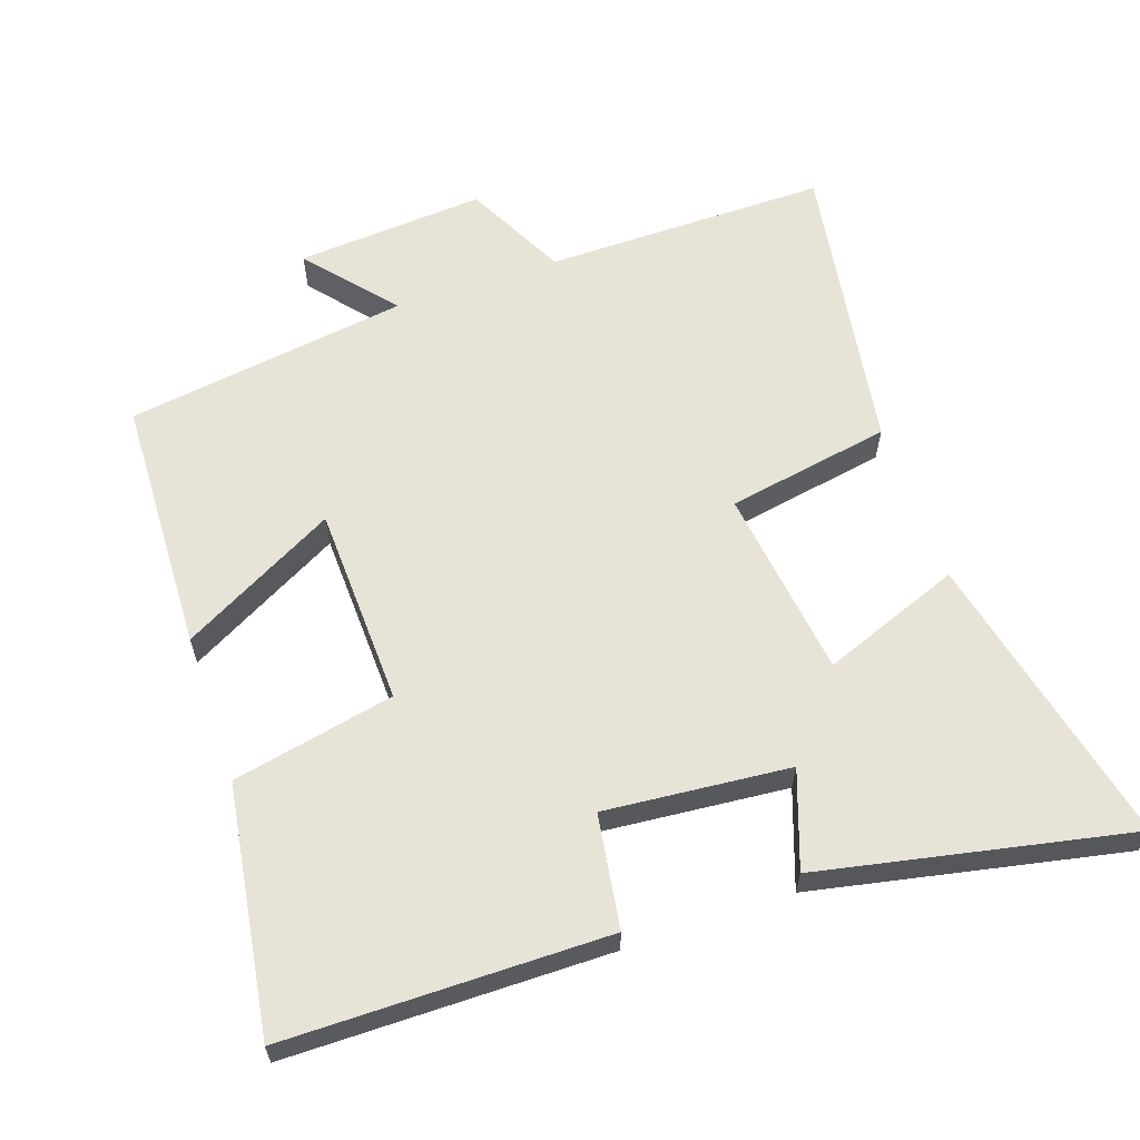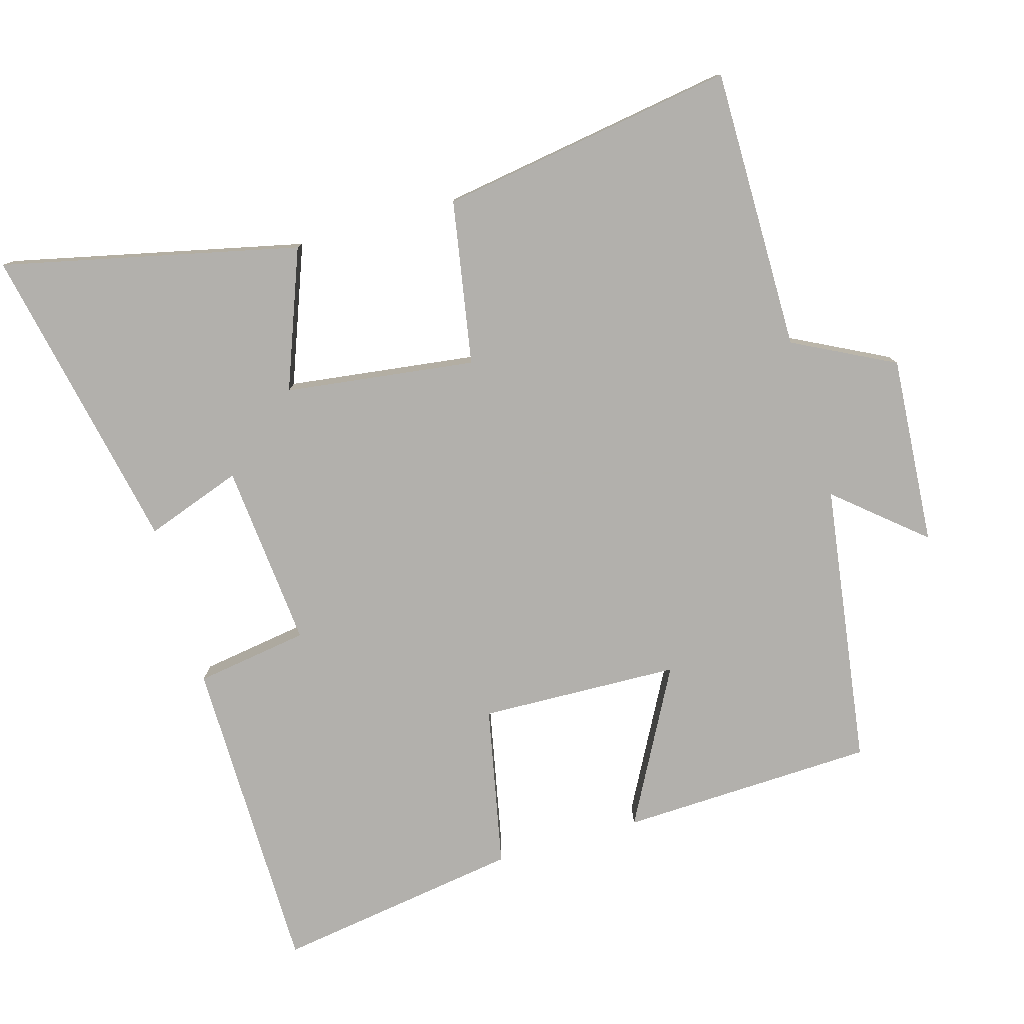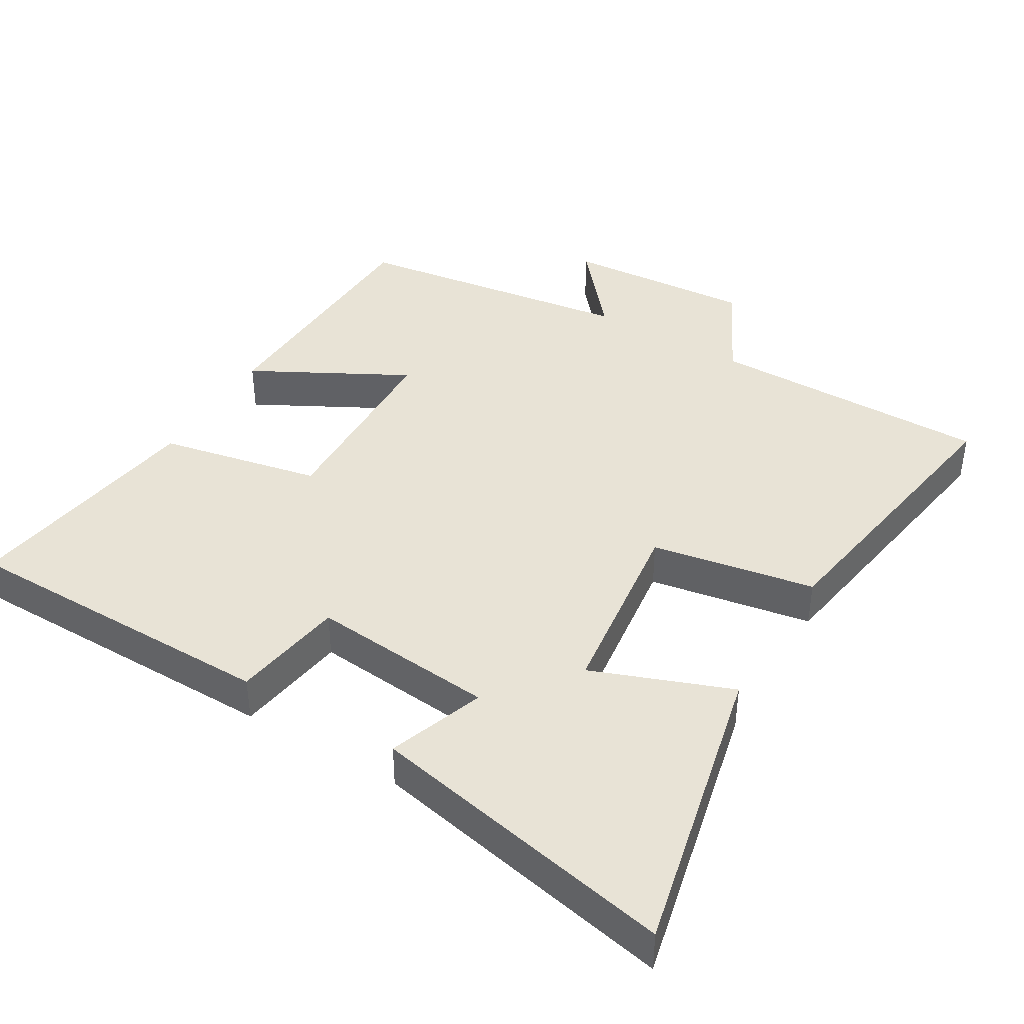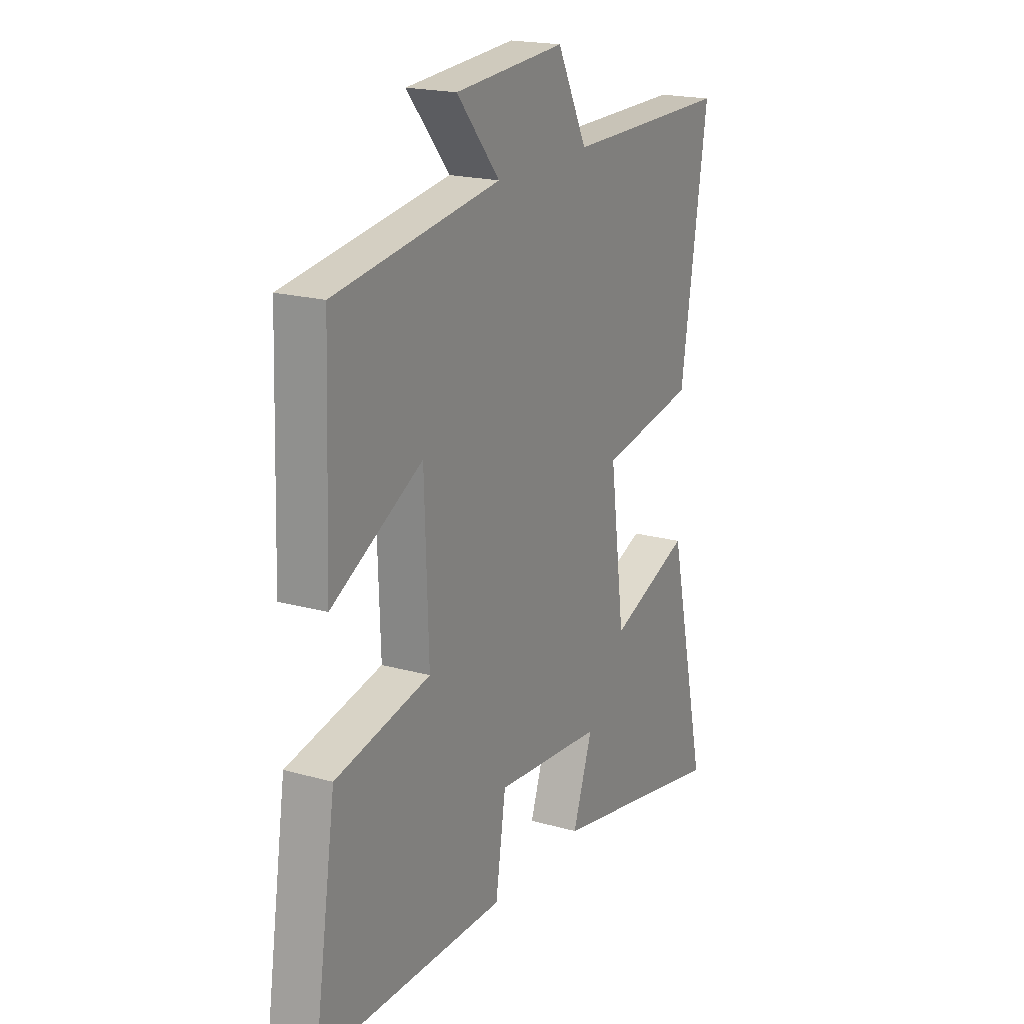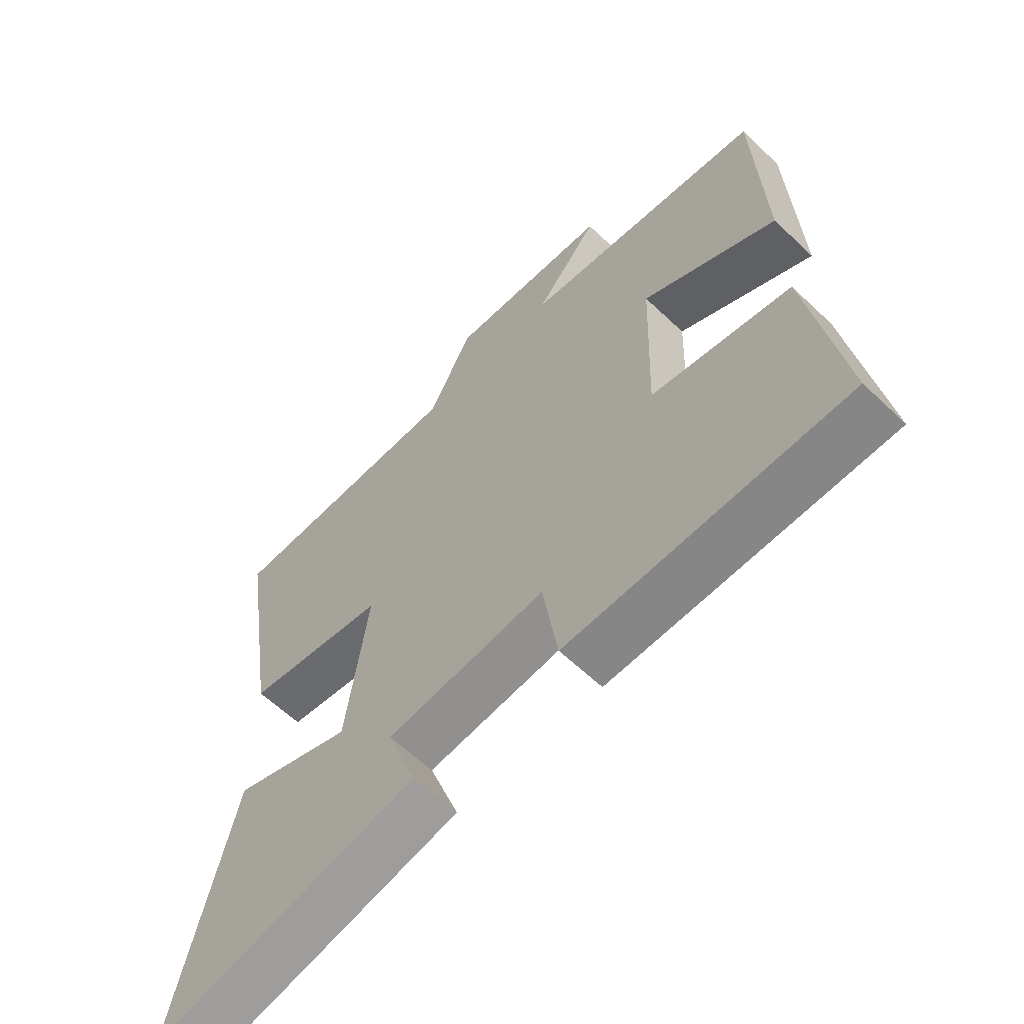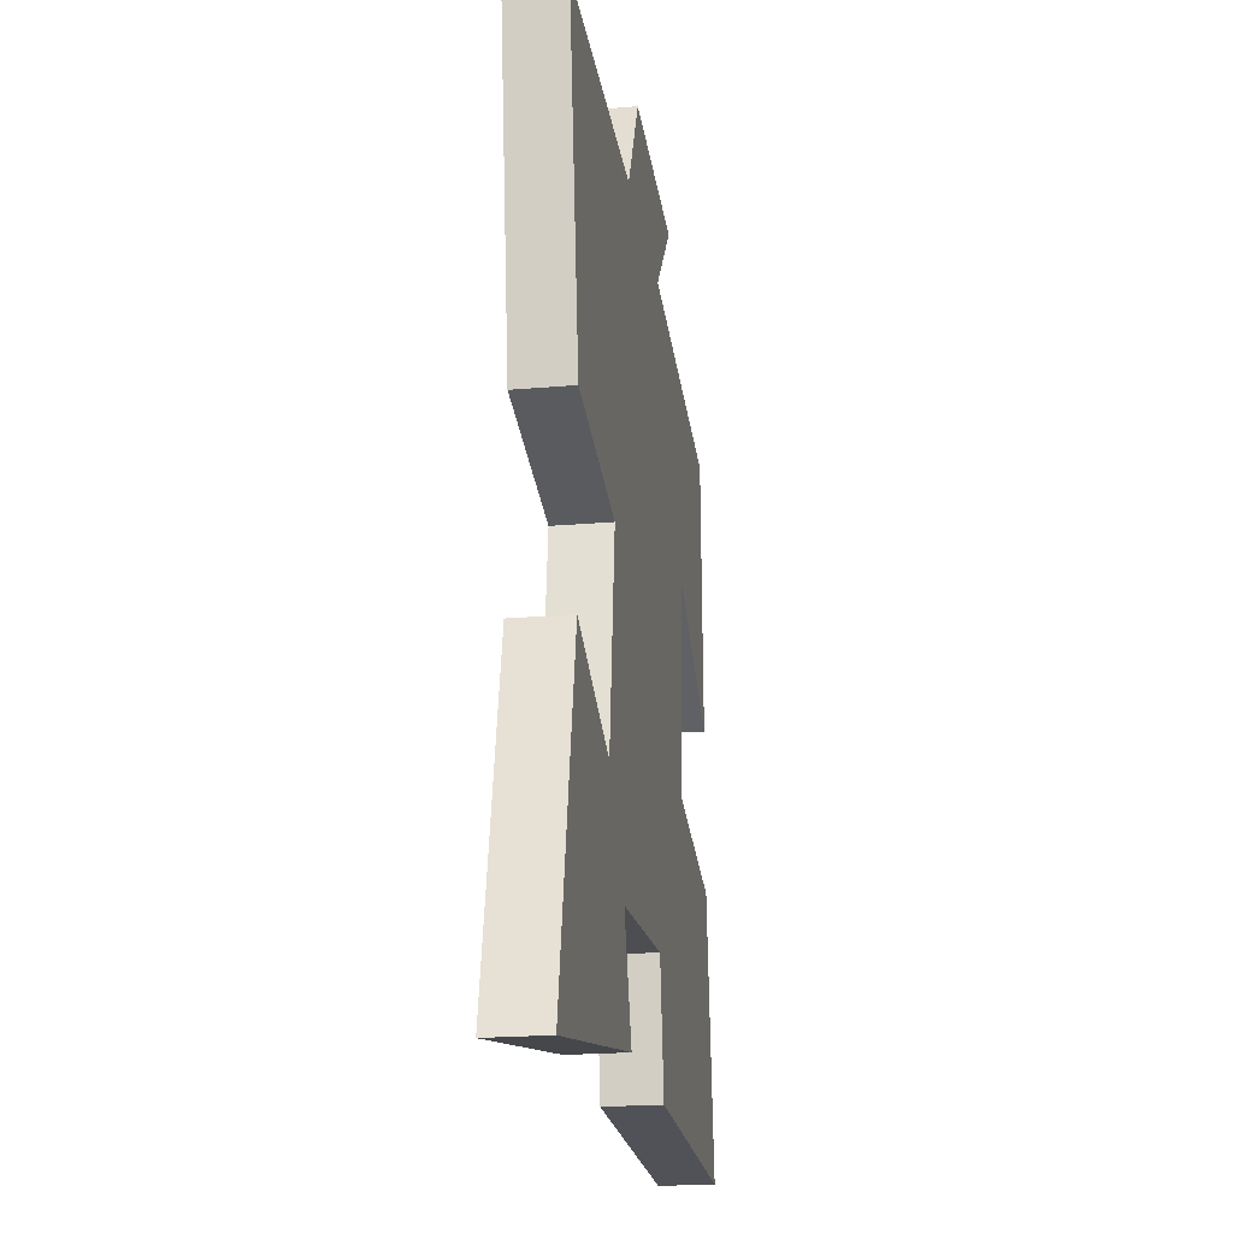
<metadata>
{"format":"obj","ext":"obj","renderer":"f3d","projection":"perspective","resolution":1024,"background":"white","views":[{"elev":61.8,"azim":161.1,"up":"+Y"},{"elev":-78.6,"azim":-73.8,"up":"+Y"},{"elev":41.4,"azim":-149.1,"up":"+Y"},{"elev":19.5,"azim":117.7,"up":"+Z"},{"elev":-61.7,"azim":46.0,"up":"+Z"},{"elev":-22.0,"azim":-81.4,"up":"+Z"}]}
</metadata>
<code>
v -0.597 0.07 -0.591
v -0.5 0.07 -0.164
v -0.3 0.07 -0.24
v -0.264 0.07 0.034
v -0.5 0.07 0.076
v -0.567 0.07 0.502
v -0.16 0.07 0.5
v -0.086 0.07 0.645
v 0.186 0.07 0.625
v 0.08 0.07 0.5
v 0.487 0.07 0.441
v 0.5 0.07 0.074
v 0.277 0.07 0.194
v 0.267 0.07 -0.094
v 0.5 0.07 -0.142
v 0.554 0.07 -0.497
v 0.091 0.07 -0.5
v 0.066 0.07 -0.337
v -0.2 0.07 -0.361
v -0.151 0.07 -0.5
v -0.597 0 -0.591
v -0.5 0 -0.164
v -0.3 0 -0.24
v -0.264 0 0.034
v -0.5 0 0.076
v -0.567 0 0.502
v -0.16 0 0.5
v -0.086 0 0.645
v 0.186 0 0.625
v 0.08 0 0.5
v 0.487 0 0.441
v 0.5 0 0.074
v 0.277 0 0.194
v 0.267 0 -0.094
v 0.5 0 -0.142
v 0.554 0 -0.497
v 0.091 0 -0.5
v 0.066 0 -0.337
v -0.2 0 -0.361
v -0.151 0 -0.5
f 1 2 3
f 20 1 3
f 19 20 3
f 18 19 3 4
f 16 17 18
f 15 16 18
f 14 15 18
f 13 14 18 4
f 10 11 12 13
f 10 13 4 5
f 7 8 9 10
f 7 10 5
f 5 6 7
f 23 22 21
f 23 21 40
f 23 40 39
f 24 23 39 38
f 38 37 36
f 38 36 35
f 38 35 34
f 24 38 34 33
f 33 32 31 30
f 25 24 33 30
f 30 29 28 27
f 25 30 27
f 27 26 25
f 1 21 22 2
f 2 22 23 3
f 3 23 24 4
f 4 24 25 5
f 5 25 26 6
f 6 26 27 7
f 7 27 28 8
f 8 28 29 9
f 9 29 30 10
f 10 30 31 11
f 11 31 32 12
f 12 32 33 13
f 13 33 34 14
f 14 34 35 15
f 15 35 36 16
f 16 36 37 17
f 17 37 38 18
f 18 38 39 19
f 19 39 40 20
f 20 40 21 1

</code>
